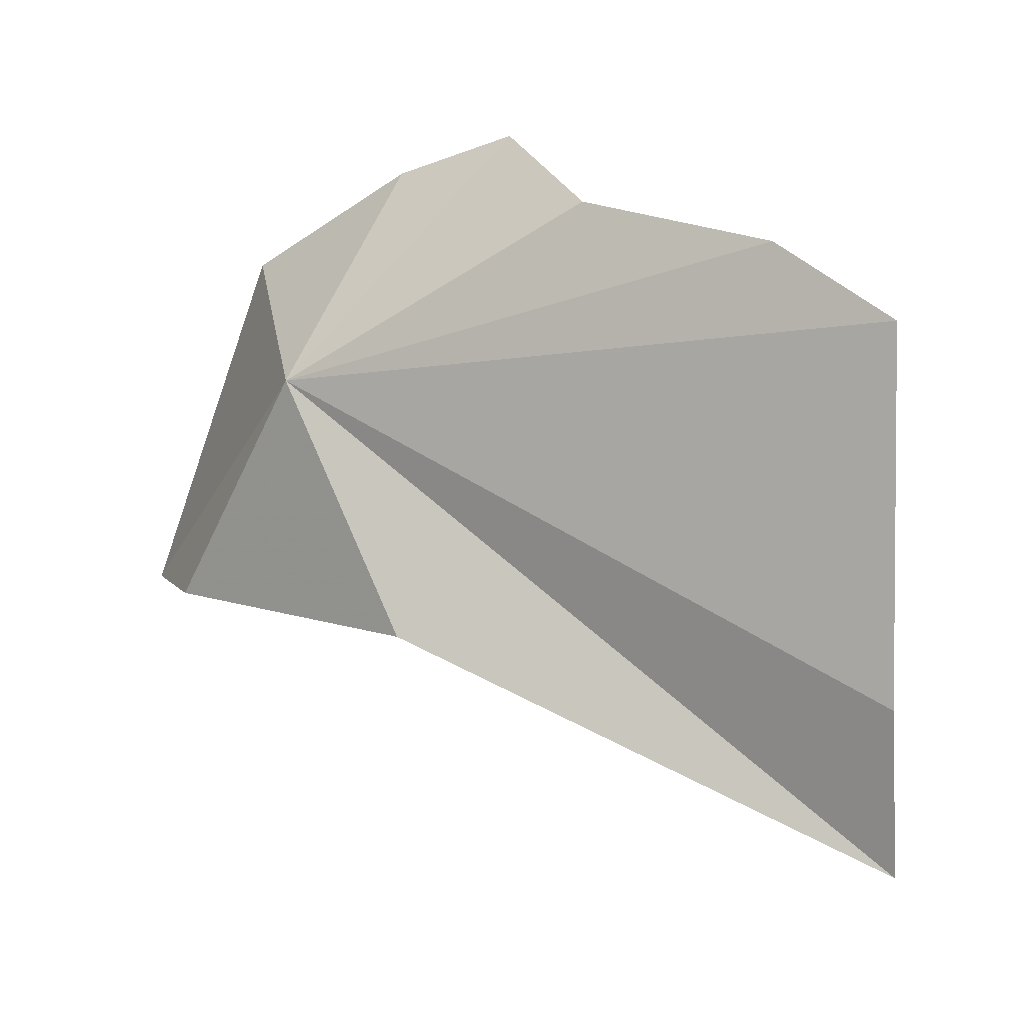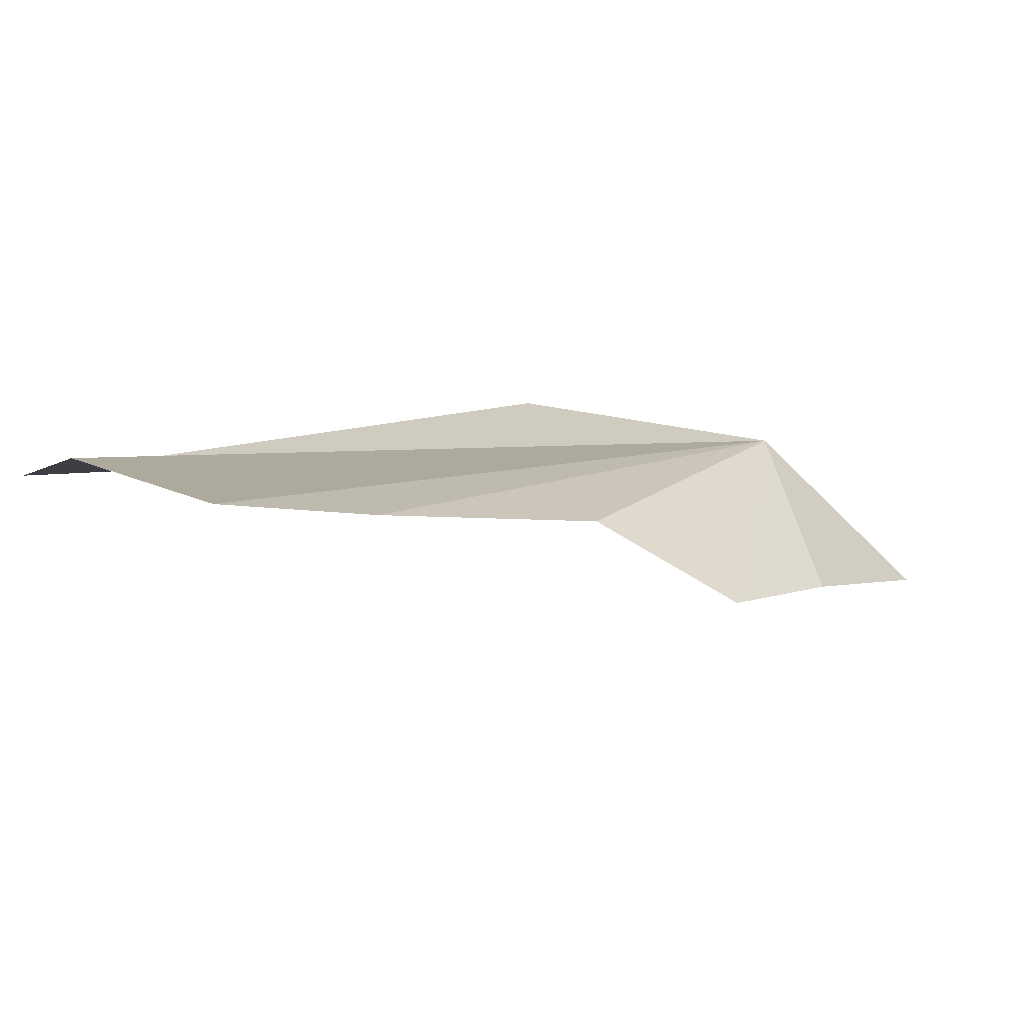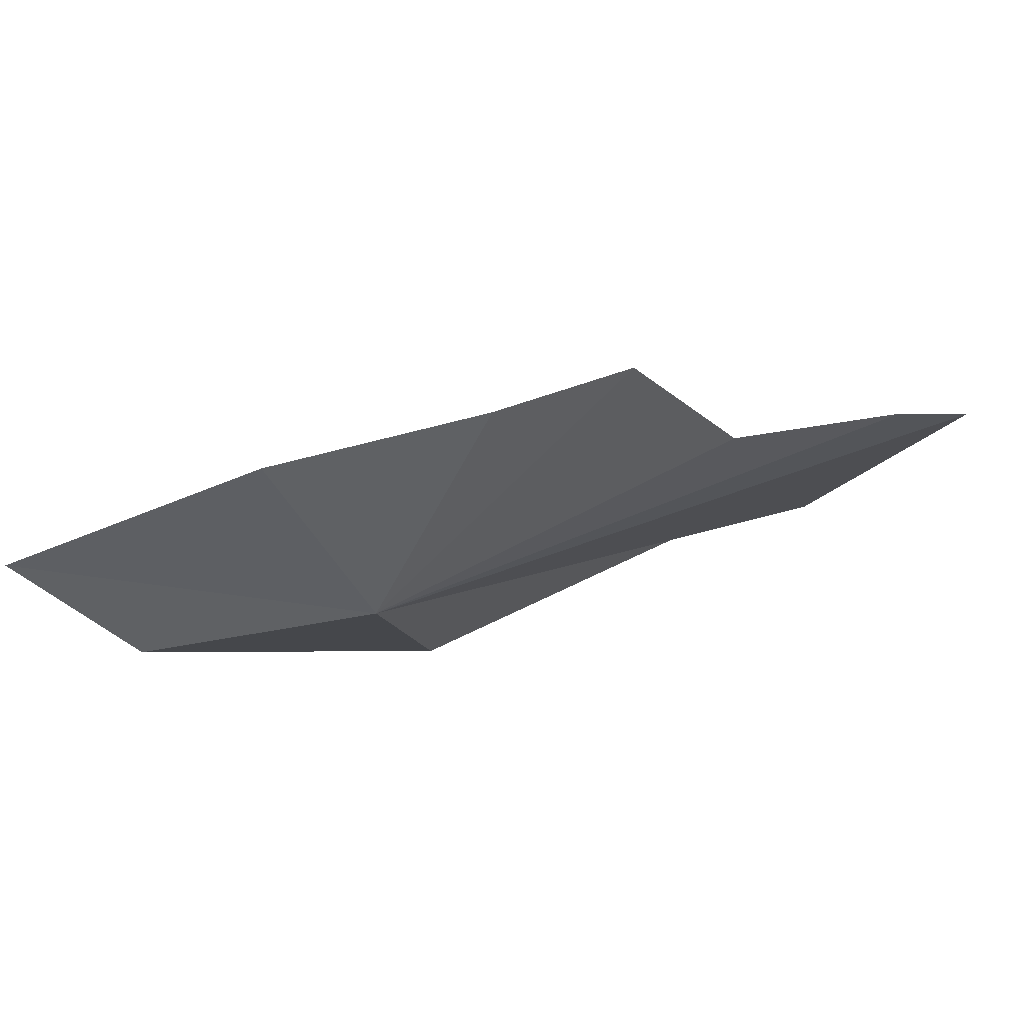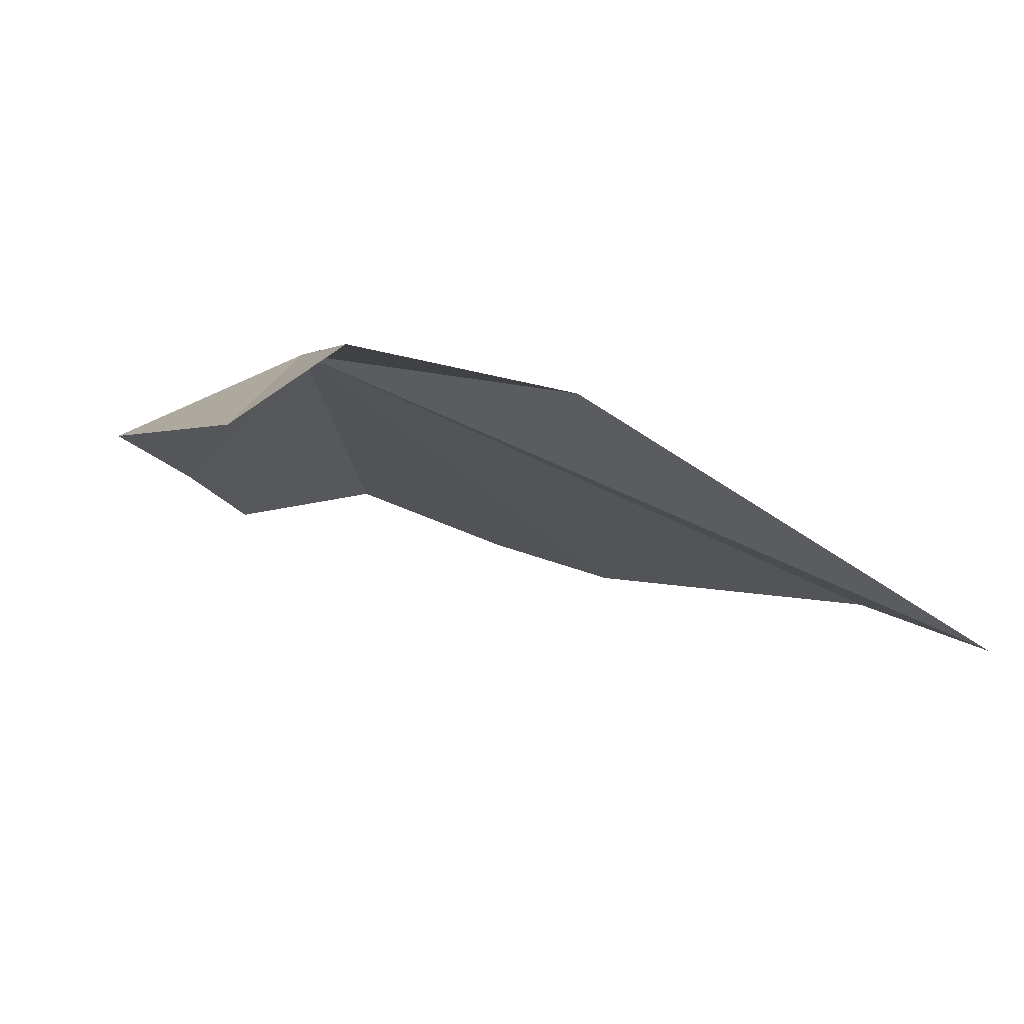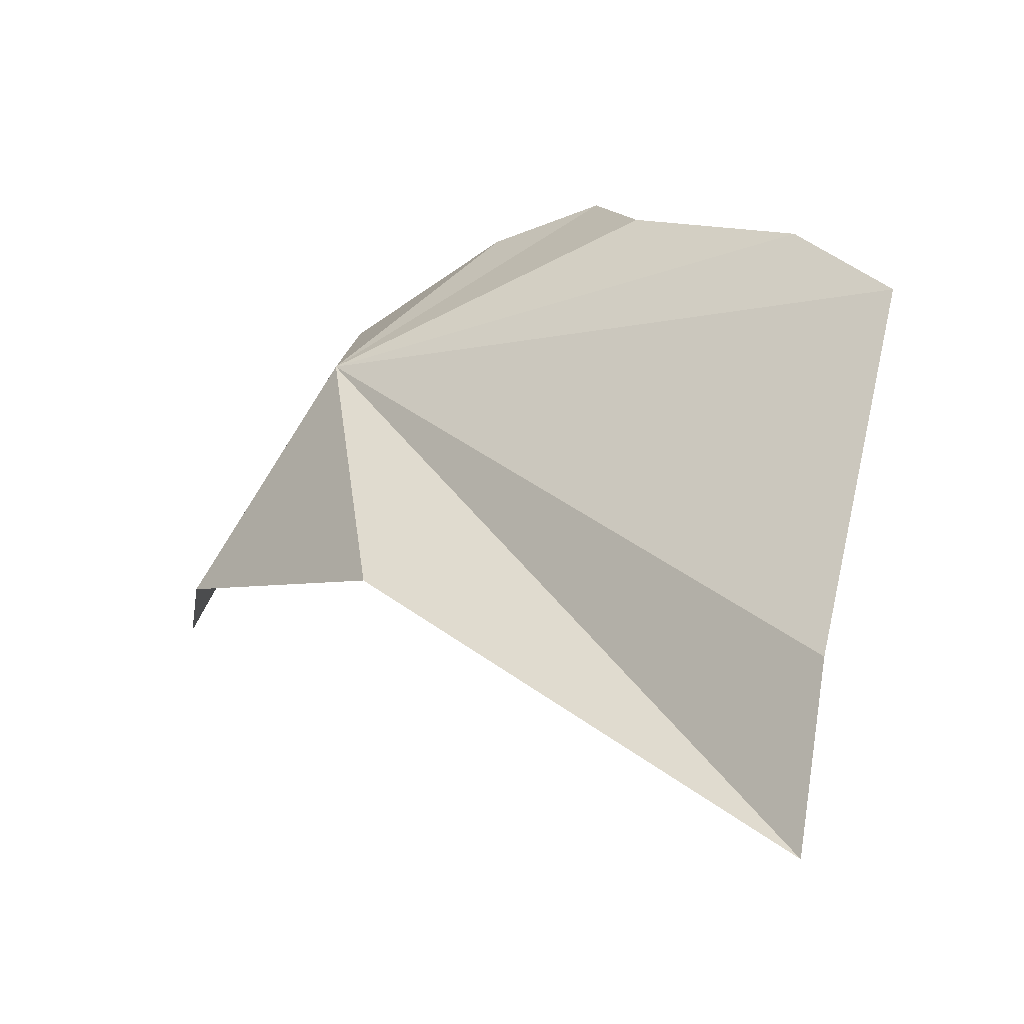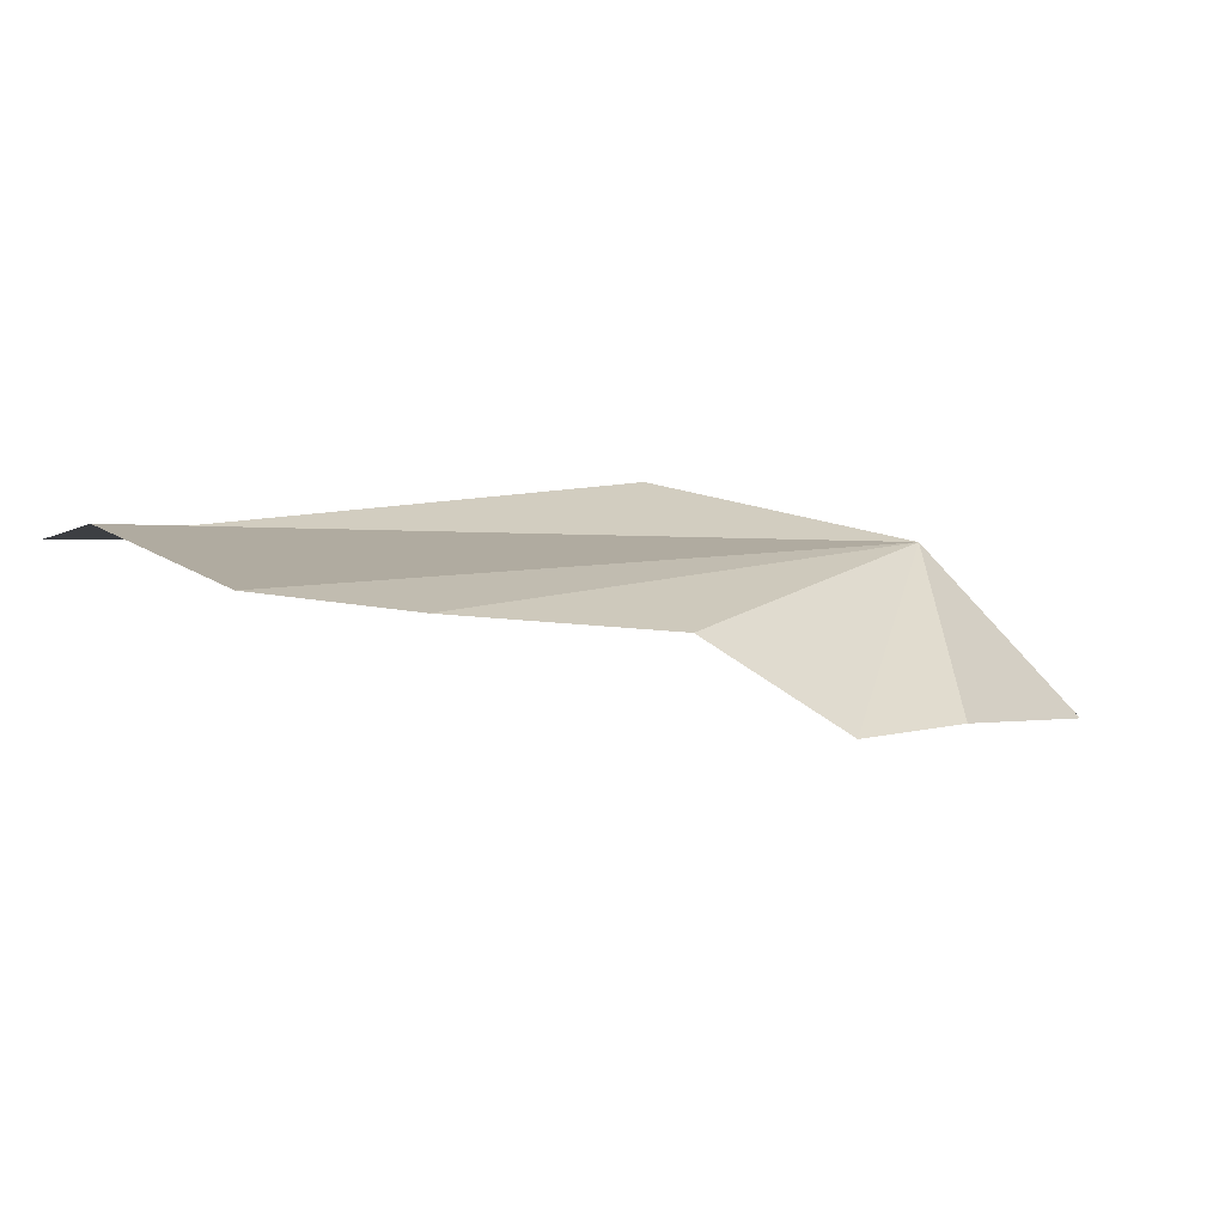
<metadata>
{"format":"obj","ext":"obj","renderer":"f3d","projection":"perspective","resolution":1024,"background":"white","views":[{"elev":64.0,"azim":5.8,"up":"+Z"},{"elev":47.8,"azim":150.1,"up":"+Z"},{"elev":46.1,"azim":-45.6,"up":"+Y"},{"elev":-50.6,"azim":-56.9,"up":"+Z"},{"elev":35.4,"azim":22.1,"up":"+Z"},{"elev":48.4,"azim":153.9,"up":"+Z"}]}
</metadata>
<code>
v -8.988 -7.836 5.132
v -8.306 -8.171 5.156
v -8.345 -7.839 5.376
v -8.474 -7.754 5.371
v -8.674 -7.688 5.315
v -8.764 -7.572 5.259
v -8.885 -7.59 5.194
v -9.051 -7.642 5.055
v -9.168 -7.919 4.747
v -9.107 -7.998 4.885
v -8.28 -8.305 5.018
v -8.835 -8.094 5.043
f 1 2 3
f 1 3 4
f 1 4 5
f 1 5 6
f 1 6 7
f 1 8 9
f 1 9 10
f 1 7 8
f 1 11 2
f 1 10 12
f 1 12 11

</code>
